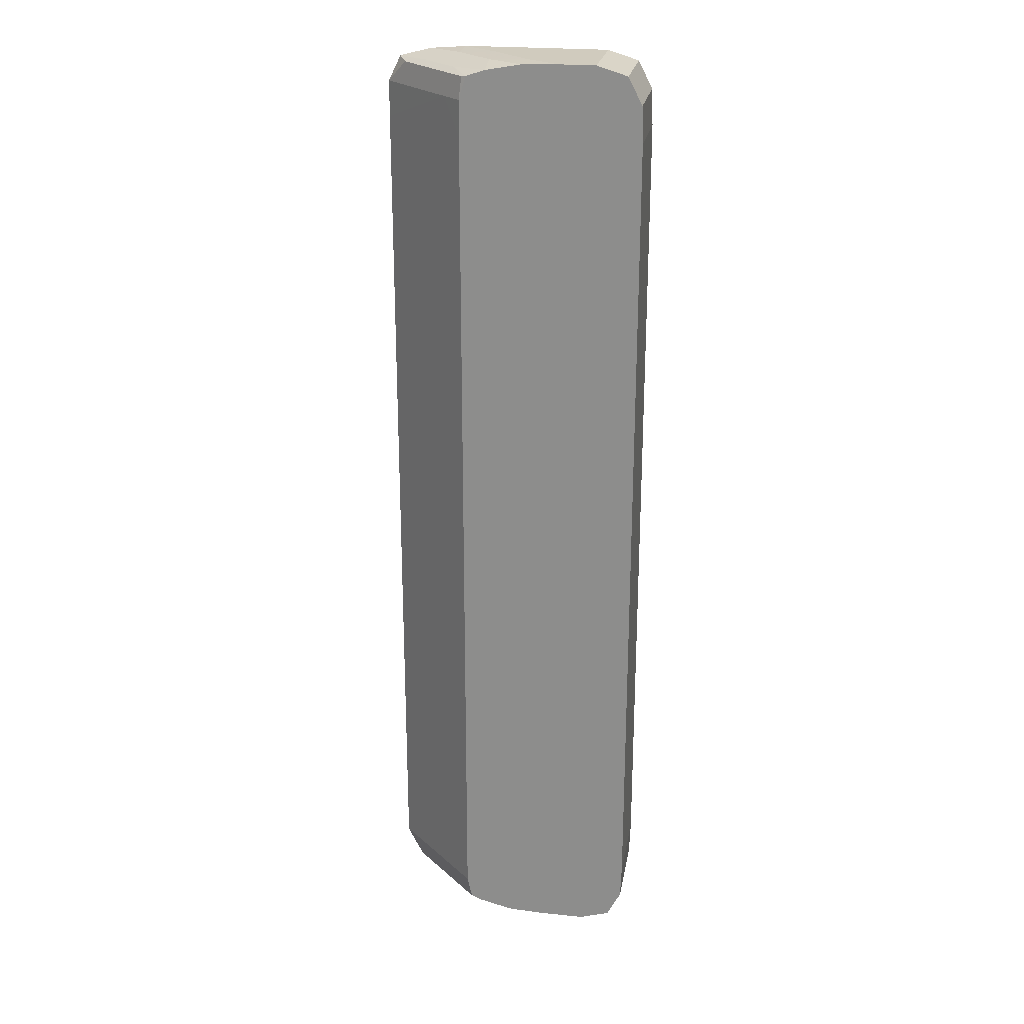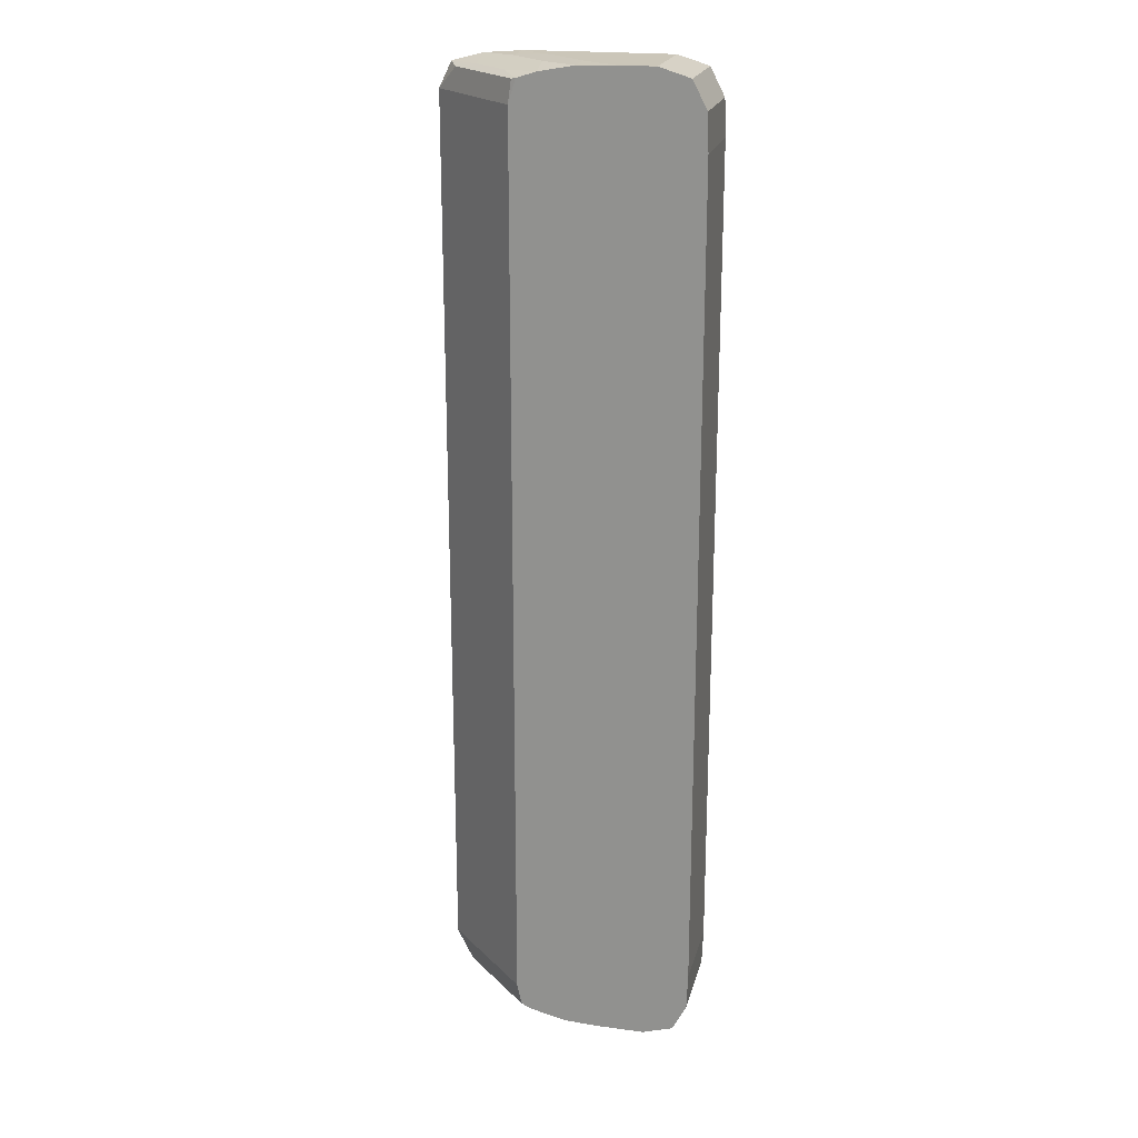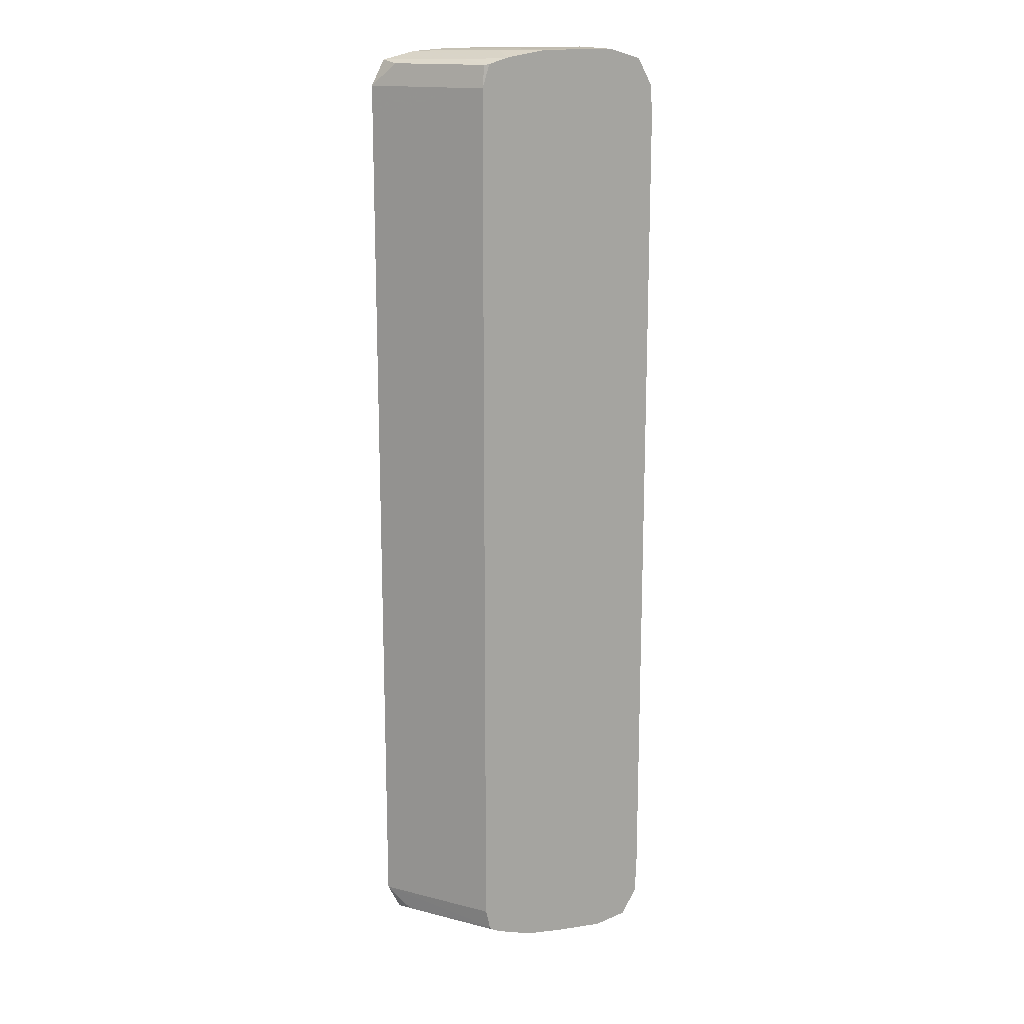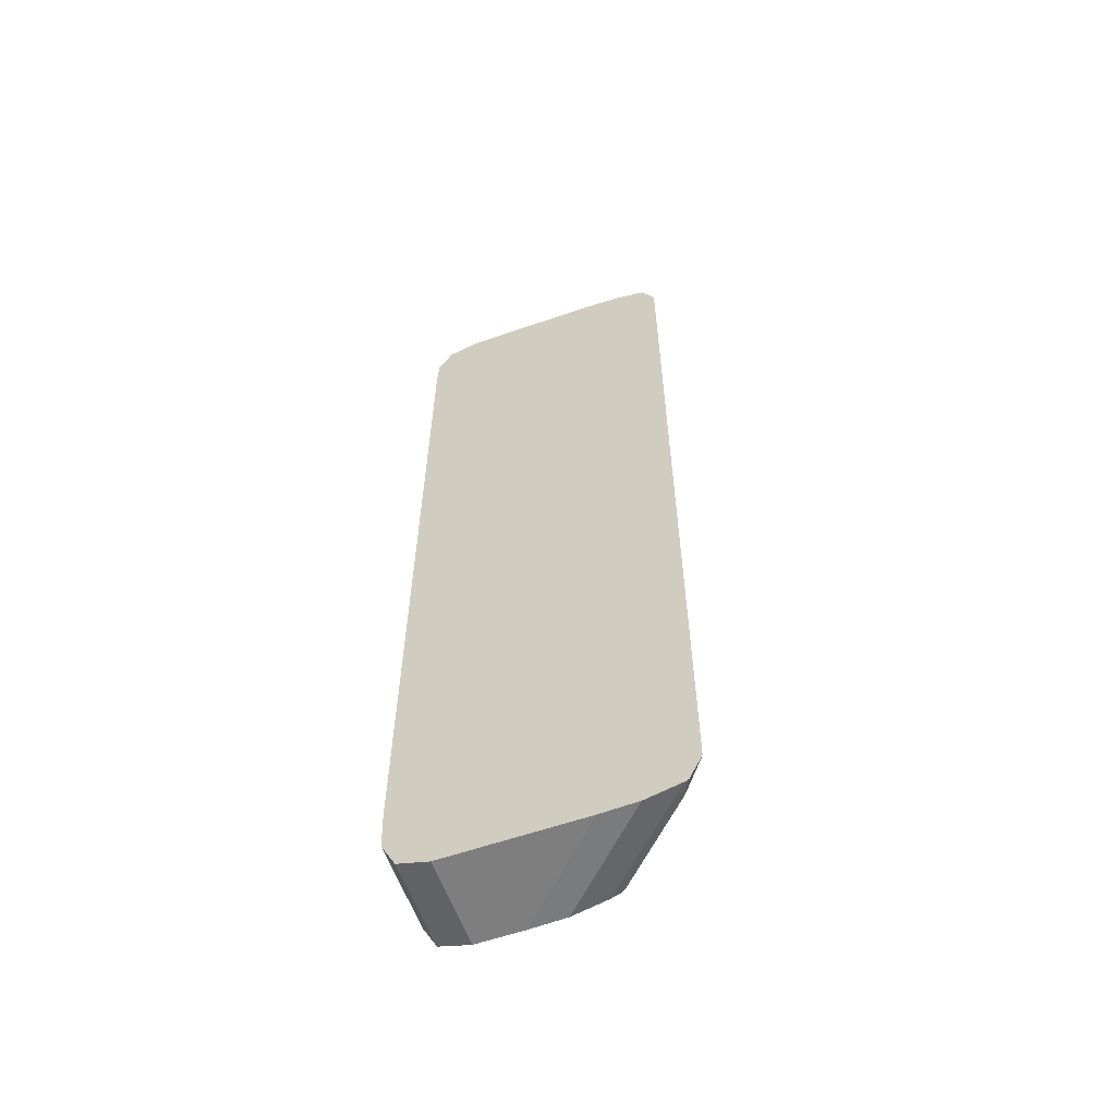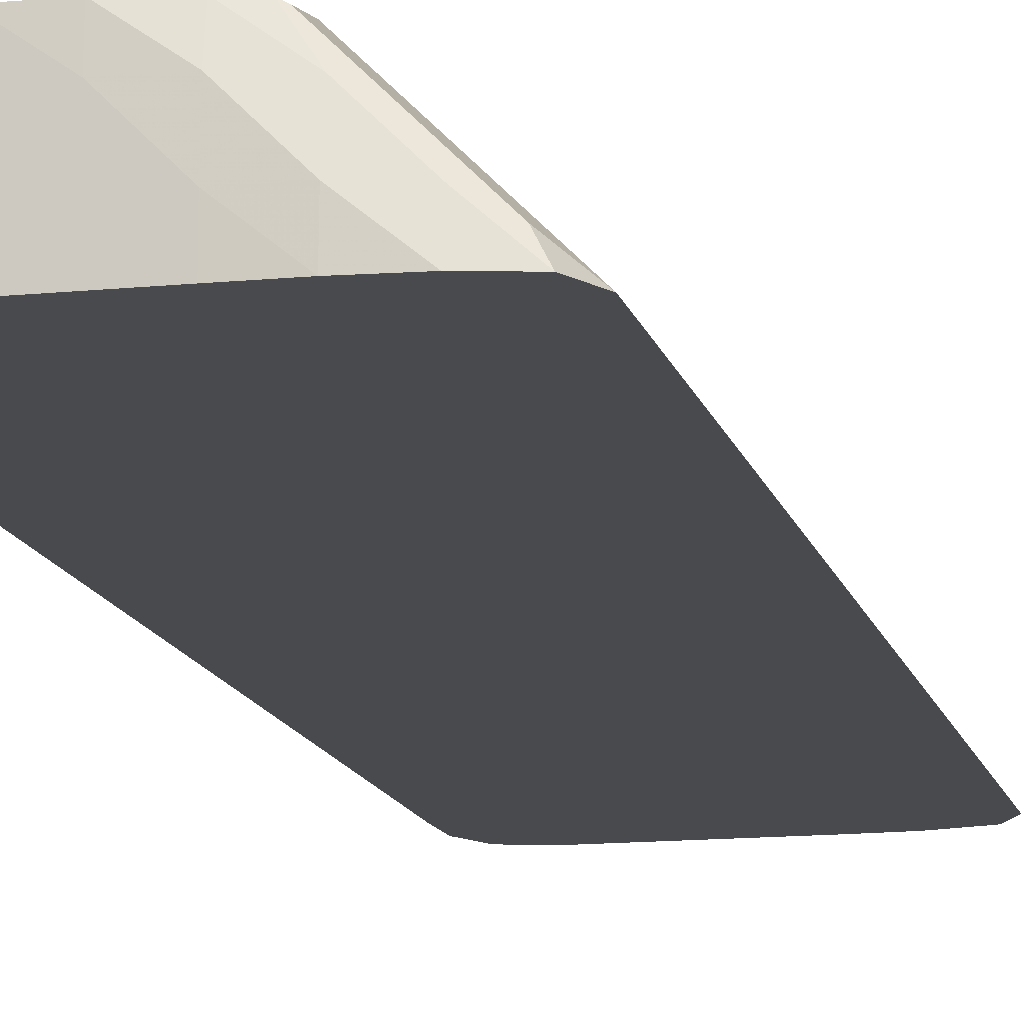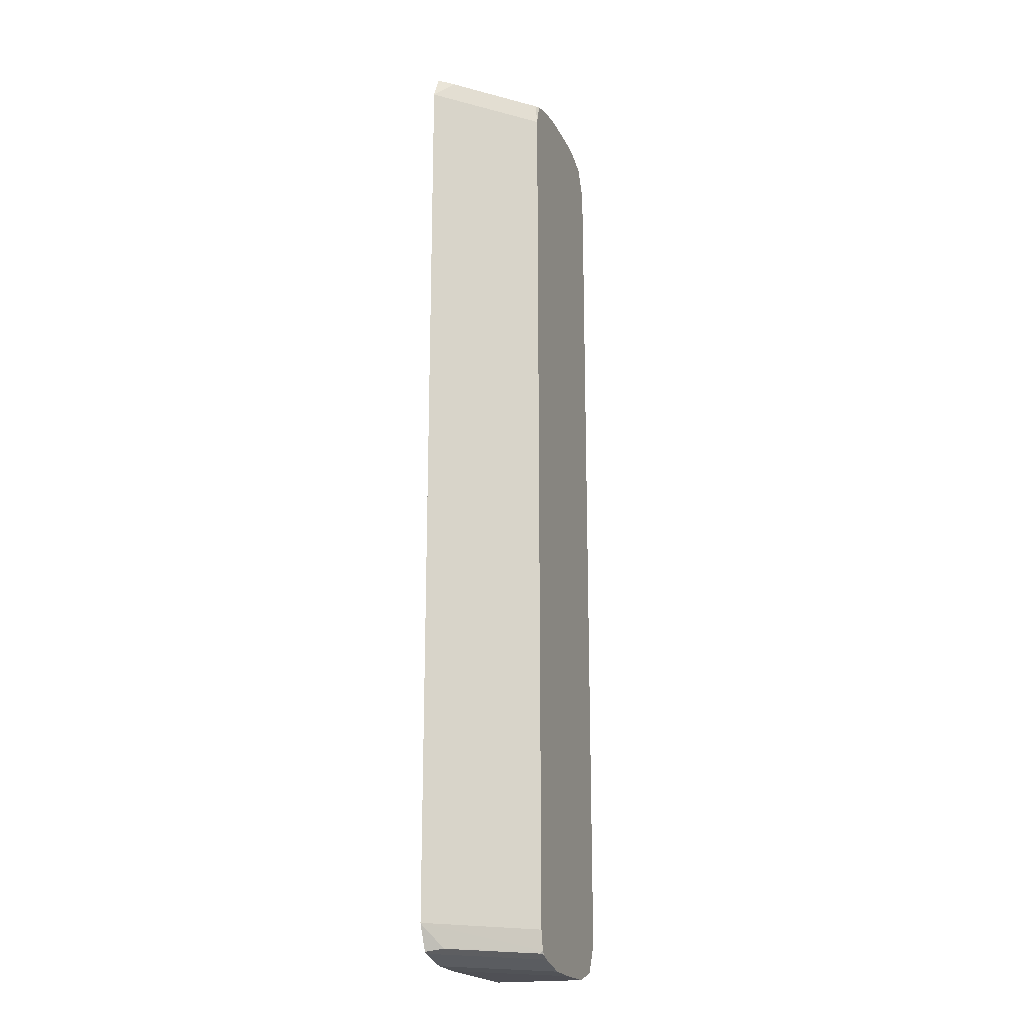
<metadata>
{"format":"obj","ext":"obj","renderer":"f3d","projection":"perspective","resolution":1024,"background":"white","views":[{"elev":23.6,"azim":-170.1,"up":"+Z"},{"elev":21.0,"azim":-166.5,"up":"+Z"},{"elev":15.9,"azim":162.7,"up":"+Z"},{"elev":-59.5,"azim":19.6,"up":"+Z"},{"elev":-13.3,"azim":13.0,"up":"+Y"},{"elev":-19.4,"azim":108.7,"up":"+Z"}]}
</metadata>
<code>
v 0.00286 0.006447 -0.0002032
v 0.002513 0.006794 -0.0002032
v 0.002582 0.006726 -6.51e-05
v 0.002858 0.00645 -6.51e-05
v 0.00286 0.006447 -6.51e-05
v 0.00286 0.006447 -0.003377
v 0.002513 0.006794 -6.51e-05
v 0.002513 0.006794 -0.003377
v 0.002503 0.006785 2.074e-05
v 0.002779 0.006509 2.074e-05
v 0.002811 0.006447 3.28e-05
v 0.00286 0.006447 -0.003515
v 0.002858 0.00645 -0.003515
v 0.002582 0.006726 -0.003515
v 0.002512 0.006794 -6.437e-05
v 0.002513 0.006794 -0.003515
v 0.002485 0.006794 2.403e-05
v 0.002551 0.006695 3.828e-05
v 0.002689 0.006557 3.828e-05
v 0.00269 0.006447 6.421e-05
v 0.002859 0.006447 -0.003517
v 0.002779 0.006509 -0.003601
v 0.002496 0.006794 -0.00359
v 0.002413 0.006794 4.741e-05
v 0.002415 0.006697 7.042e-05
v 0.002553 0.006559 7.042e-05
v 0.002553 0.006447 7.48e-05
v 0.002811 0.006447 -0.003613
v 0.002503 0.006785 -0.003601
v 0.002485 0.006794 -0.003604
v 0.002277 0.006794 7.188e-05
v 0.002277 0.006697 7.59e-05
v 0.002415 0.006559 7.59e-05
v 0.002415 0.006447 7.59e-05
v 0.002798 0.006447 -0.003618
v 0.002451 0.006794 -0.003618
v 0.002139 0.006794 7.59e-05
v 0.002001 0.006447 7.59e-05
v 0.00269 0.006447 -0.003644
v 0.002413 0.006794 -0.003627
v 0.002001 0.006794 7.59e-05
v 0.001967 0.006794 6.531e-05
v 0.001883 0.006447 3.974e-05
v 0.002665 0.006447 -0.00365
v 0.002318 0.006794 -0.00365
v 0.001883 0.006794 3.974e-05
v 0.001868 0.006794 9.05e-06
v 0.001829 0.006447 -6.51e-05
v 0.002527 0.006447 -0.003656
v 0.00218 0.006794 -0.003656
v 0.001829 0.006794 -6.51e-05
v 0.001824 0.006447 -0.0002032
v 0.002001 0.006447 -0.003656
v 0.002001 0.006794 -0.003656
v 0.001824 0.006794 -0.0002032
v 0.001824 0.006447 -0.003377
v 0.001883 0.006447 -0.00362
v 0.001883 0.006794 -0.00362
v 0.001824 0.006794 -0.003377
v 0.001826 0.006794 -0.003417
v 0.001829 0.006447 -0.003515
v 0.001873 0.006447 -0.0036
v 0.001829 0.006794 -0.003515
f 1 2 3
f 1 3 4
f 1 4 5
f 1 5 11
f 1 11 20
f 1 20 27
f 1 27 34
f 1 34 38
f 1 38 43
f 1 43 48
f 1 48 52
f 1 52 56
f 1 56 61
f 1 61 62
f 1 62 57
f 1 57 53
f 1 53 49
f 1 49 44
f 1 44 39
f 1 39 35
f 1 35 28
f 1 28 21
f 1 21 12
f 1 12 6
f 1 6 8
f 1 8 2
f 2 7 3
f 2 8 16
f 2 16 23
f 2 23 30
f 2 30 36
f 2 36 40
f 2 40 45
f 2 45 50
f 2 50 54
f 2 54 58
f 2 58 63
f 2 63 60
f 2 60 59
f 2 59 55
f 2 55 51
f 2 51 47
f 2 47 46
f 2 46 42
f 2 42 41
f 2 41 37
f 2 37 31
f 2 31 24
f 2 24 17
f 2 17 15
f 2 15 7
f 3 7 9
f 3 9 10
f 3 10 4
f 4 10 5
f 5 10 11
f 6 12 13
f 6 13 14
f 6 14 8
f 7 15 9
f 8 14 16
f 9 17 18
f 9 18 11
f 9 11 10
f 9 15 17
f 11 18 19
f 11 19 20
f 12 21 22
f 12 22 13
f 13 22 23
f 13 23 14
f 14 23 16
f 17 24 18
f 18 24 19
f 19 24 20
f 20 25 26
f 20 26 27
f 20 24 25
f 21 28 22
f 22 28 29
f 22 29 23
f 23 29 30
f 24 31 25
f 25 31 32
f 25 32 33
f 25 33 26
f 26 33 27
f 27 33 34
f 28 35 36
f 28 36 29
f 29 36 30
f 31 37 32
f 32 37 41
f 32 41 38
f 32 38 34
f 32 34 33
f 35 39 40
f 35 40 36
f 38 41 42
f 38 42 43
f 39 44 45
f 39 45 40
f 42 46 43
f 43 46 47
f 43 47 48
f 44 49 50
f 44 50 45
f 47 51 48
f 48 51 55
f 48 55 52
f 49 53 54
f 49 54 50
f 52 55 59
f 52 59 56
f 53 57 58
f 53 58 54
f 56 59 60
f 56 60 61
f 57 62 58
f 58 62 63
f 60 63 61
f 61 63 62

</code>
